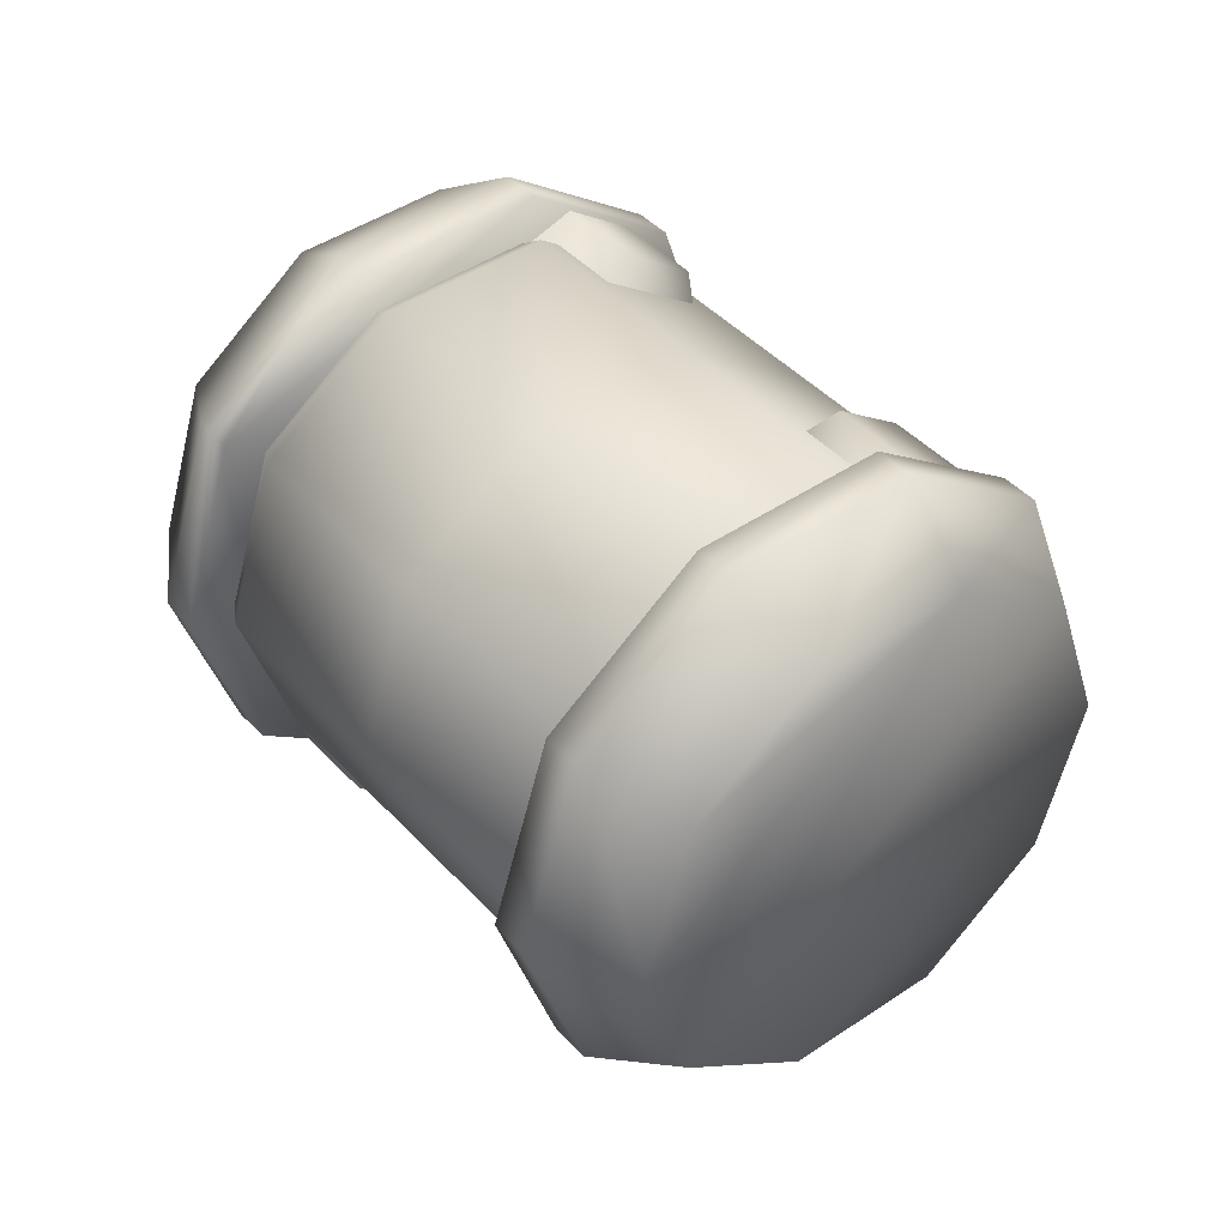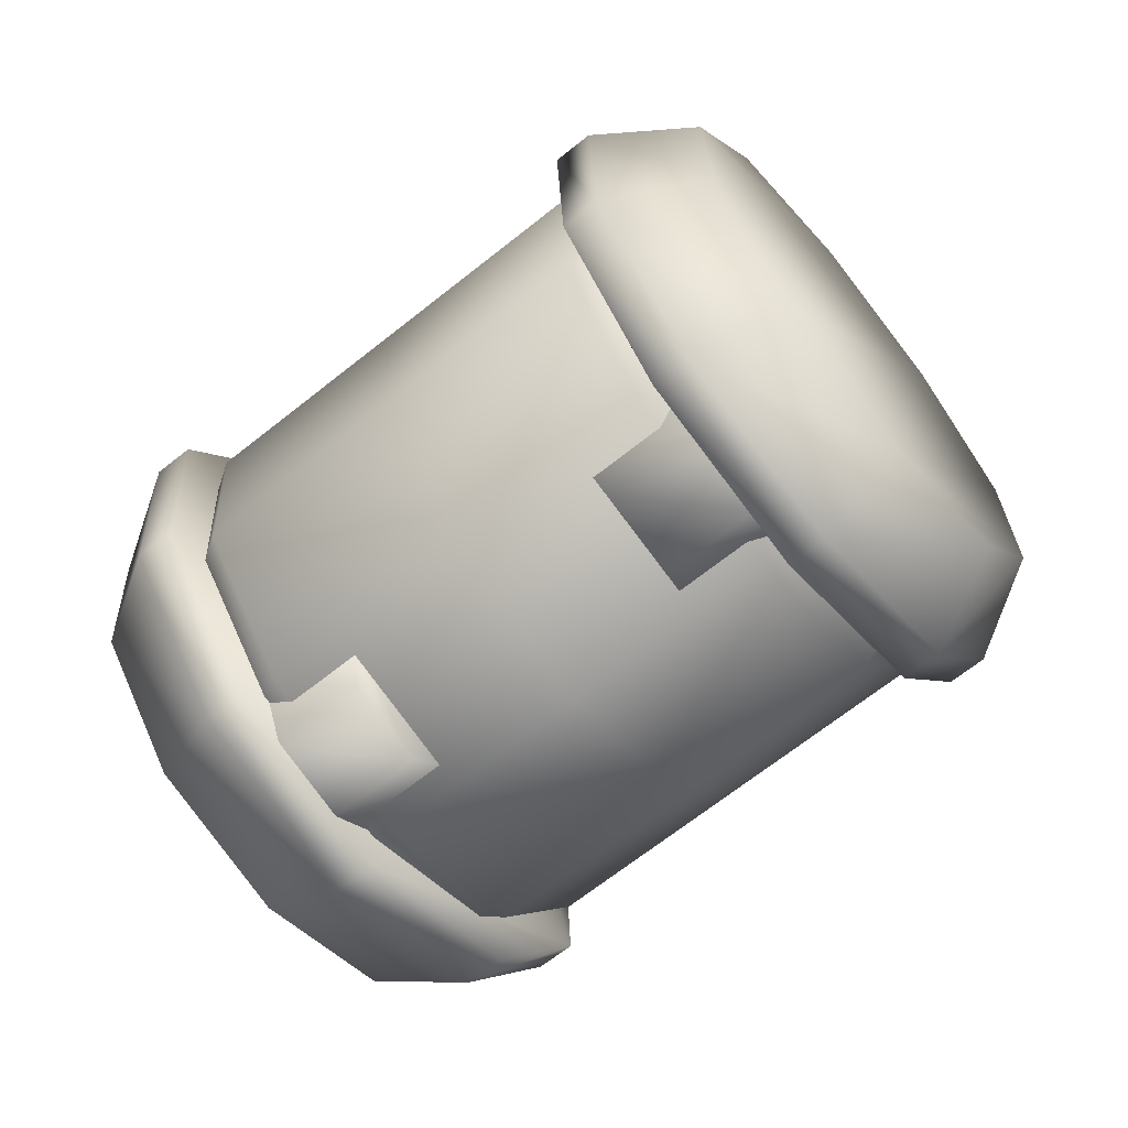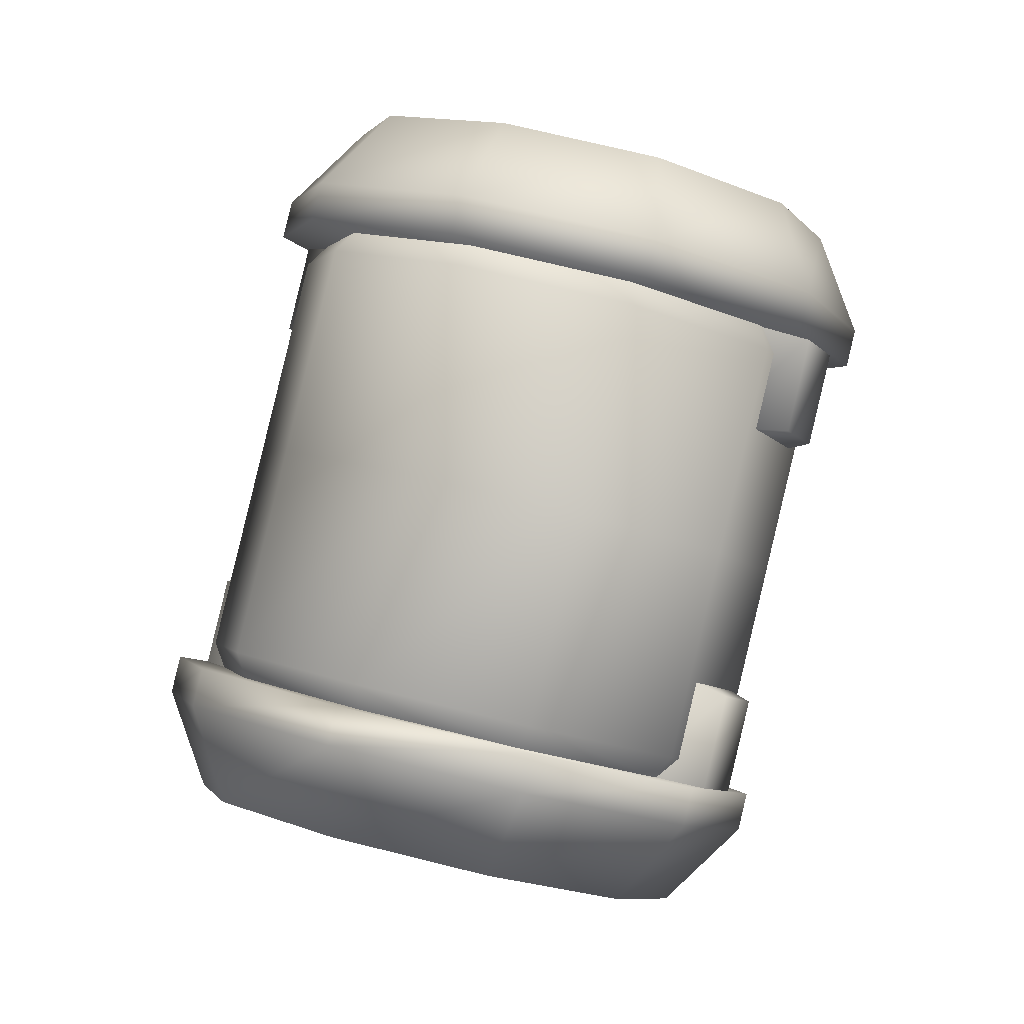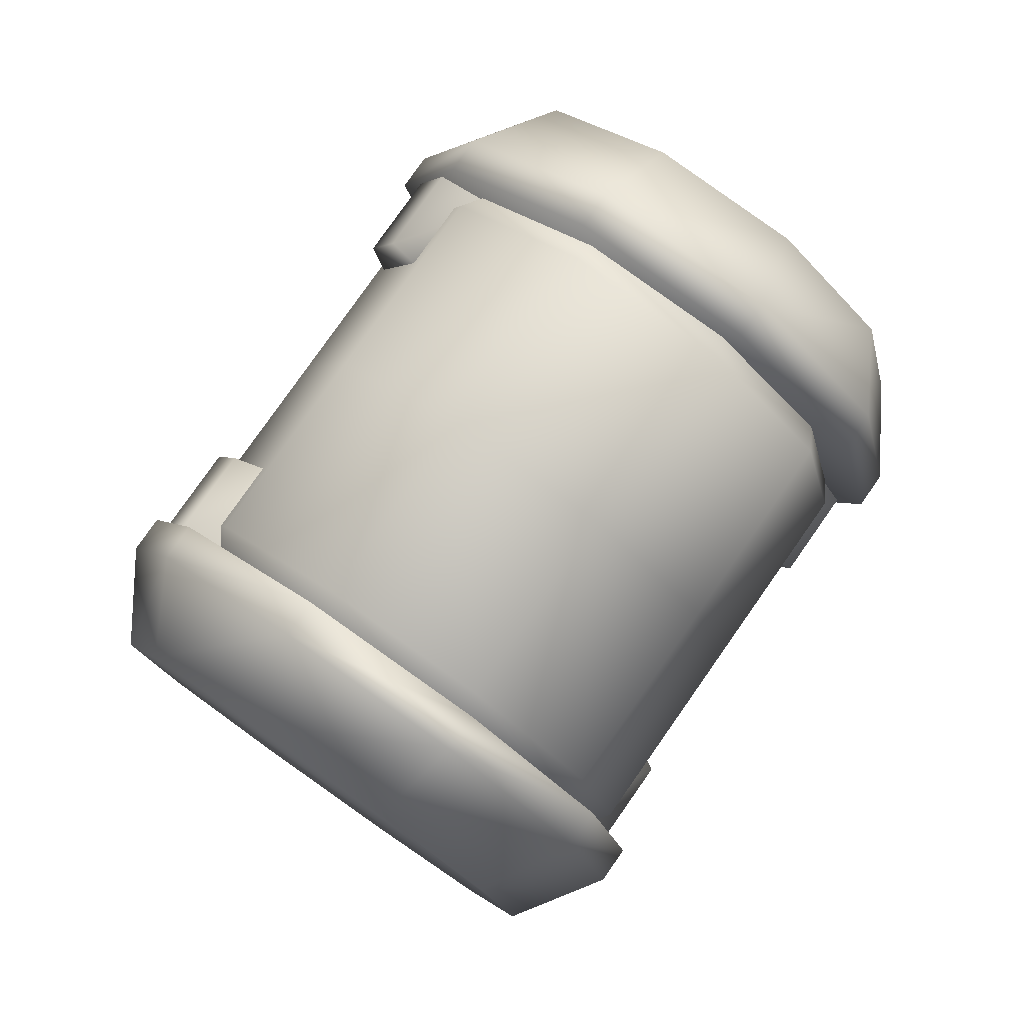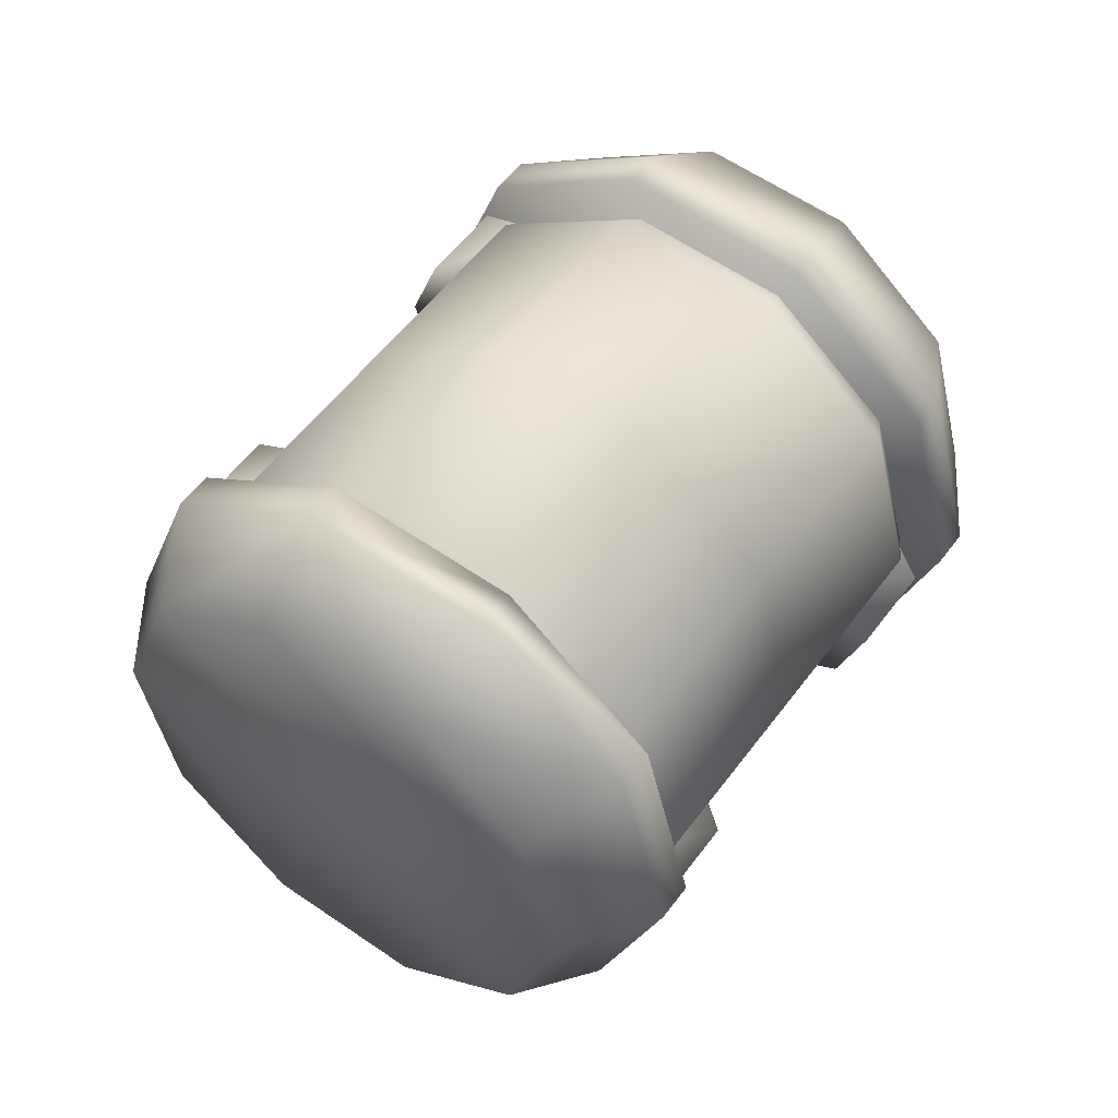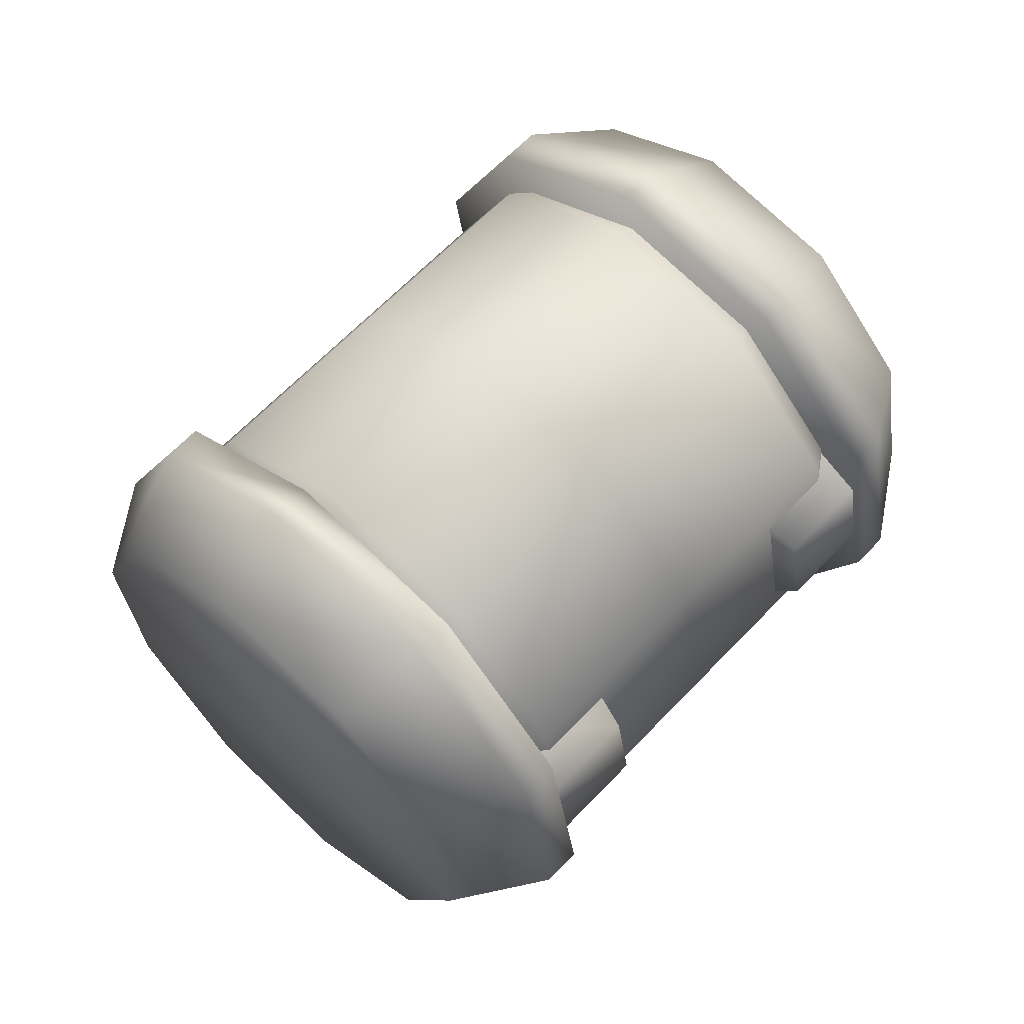
<metadata>
{"format":"obj","ext":"obj","renderer":"f3d","projection":"perspective","resolution":1024,"background":"white","views":[{"elev":-24.7,"azim":-92.5,"up":"+Y"},{"elev":37.1,"azim":-125.1,"up":"+Z"},{"elev":-54.1,"azim":-41.4,"up":"+Z"},{"elev":17.2,"azim":27.9,"up":"+Y"},{"elev":-9.0,"azim":28.5,"up":"+Y"},{"elev":-19.5,"azim":54.0,"up":"+Y"}]}
</metadata>
<code>
v 5.752 -12.55 3.594
v 7.035 -8.7 8.854
v 4.157 -10.55 10.13
v 3.113 -13.69 5.85
v 1.102 -14.2 -0.8572
v -0.6729 -15.03 2.226
v -5.141 -13.01 -2.799
v -5.755 -14.06 0.6454
v -10.59 -9.443 -1.49
v -10.19 -11.16 1.711
v -13.17 -4.857 2.57
v -12.29 -7.424 5.016
v -11.89 -1.004 7.83
v -11.25 -4.288 9.298
v -7.234 0.6425 12.28
v -7.459 -2.947 12.92
v -0.9914 -0.5453 14.22
v -2.377 -3.914 14.5
v 4.459 -4.114 12.91
v 2.06 -6.819 13.44
v 7.467 -7.744 8.048
v 4.891 -3.158 12.11
v 6.185 -11.6 2.788
v 1.534 -13.24 -1.663
v -4.709 -12.06 -3.605
v -10.16 -8.487 -2.295
v -12.74 -3.901 1.765
v -11.45 -0.04854 7.025
v -6.802 1.598 11.48
v -0.559 0.4106 13.42
v 4.344 -2.862 10.84
v 3.7 -3.58 10.97
v 5.868 -7.44 7.551
v 6.643 -6.954 7.219
v 4.789 -10.68 3.124
v 5.499 -10.39 2.525
v 0.8742 -12.07 -0.6227
v 1.349 -11.86 -1.446
v -4.38 -11.07 -2.257
v -4.222 -10.8 -3.179
v -8.968 -8.066 -1.155
v -9.085 -7.617 -2.011
v -11.14 -4.205 2.262
v -11.38 -3.525 1.612
v -10.06 -0.9626 6.689
v -10.24 -0.08746 6.305
v -6.142 0.4235 10.44
v -6.089 1.382 10.28
v -0.8875 -0.5762 12.07
v -0.5187 0.3222 12.01
v 11.14 4.205 -2.262
v 11.38 3.525 -1.612
v 10.24 0.08747 -6.305
v 10.06 0.9626 -6.689
v 6.089 -1.382 -10.28
v 6.142 -0.4235 -10.44
v 0.5187 -0.3222 -12.01
v 0.8875 0.5762 -12.07
v -4.344 2.862 -10.84
v -3.7 3.58 -10.97
v -6.643 6.954 -7.219
v -5.868 7.44 -7.551
v -5.499 10.39 -2.525
v -4.789 10.68 -3.124
v -1.349 11.86 1.446
v -0.8742 12.07 0.6227
v 4.222 10.8 3.179
v 4.38 11.07 2.257
v 9.085 7.617 2.011
v 8.968 8.066 1.155
v 6.715 2.378 6.426
v 9.013 -1.715 2.803
v 7.869 -5.152 -1.89
v 3.719 -6.622 -5.862
v -1.851 -5.562 -7.594
v -6.715 -2.378 -6.426
v -9.013 1.715 -2.803
v -7.869 5.152 1.89
v -3.719 6.622 5.862
v 1.851 5.562 7.594
v 5.846 -9.578 -0.3995
v 3.816 -10.3 -2.342
v 1.491 -8.918 -2.819
v 5.767 -7.404 1.274
v -8.586 1.172 3.978
v -9.015 2.572 6.304
v -6.985 3.291 8.246
v -4.311 2.686 8.07
v 4.722 -12.06 1.693
v 2.693 -12.78 -0.2492
v 0.1956 -11.78 -0.405
v 4.471 -10.27 3.687
v -9.836 -1.59 6.305
v -10.09 0.2035 8.299
v -8.057 0.9222 10.24
v -5.56 -0.076 10.4
v 7.234 -0.6425 -12.28
v 0.9914 0.5453 -14.22
v 2.377 3.914 -14.5
v 7.459 2.947 -12.92
v 11.89 1.004 -7.83
v 11.25 4.288 -9.298
v 13.17 4.857 -2.57
v 12.29 7.424 -5.016
v 10.59 9.443 1.49
v 10.19 11.16 -1.711
v 5.141 13.01 2.799
v 5.755 14.06 -0.6454
v -1.102 14.2 0.8572
v 0.6729 15.03 -2.226
v -5.752 12.55 -3.594
v -3.113 13.69 -5.85
v -7.035 8.7 -8.854
v -4.157 10.55 -10.13
v -4.459 4.114 -12.91
v -2.06 6.819 -13.44
v 0.559 -0.4106 -13.42
v -4.891 3.158 -12.11
v 6.802 -1.598 -11.48
v 11.45 0.04854 -7.025
v 12.74 3.901 -1.765
v 10.16 8.487 2.295
v 4.709 12.06 3.605
v -1.534 13.24 1.663
v -6.185 11.6 -2.788
v -7.467 7.744 -8.048
v 6.933 -3.406 -8.149
v 8.963 -2.687 -6.207
v 8.54 -1.274 -3.892
v 4.264 -2.788 -7.984
v -1.445 9.021 2.732
v -3.764 10.41 2.245
v -5.794 9.694 0.3024
v -5.721 7.507 -1.36
v 8.057 -0.9222 -10.24
v 10.09 -0.2035 -8.299
v 9.836 1.59 -6.305
v 5.56 0.07601 -10.4
v -0.1956 11.78 0.405
v -2.692 12.78 0.2492
v -4.722 12.06 -1.693
v -4.471 10.27 -3.687
g mat-tex
f 1 2 3
f 1 3 4
f 5 1 4
f 5 4 6
f 7 5 6
f 7 6 8
f 9 7 8
f 9 8 10
f 11 9 10
f 11 10 12
f 13 11 12
f 13 12 14
f 15 13 14
f 15 14 16
f 17 15 16
f 17 16 18
f 19 17 18
f 19 18 20
f 2 19 20
f 2 20 3
f 21 22 19
f 21 19 2
f 23 21 2
f 23 2 1
f 24 23 1
f 24 1 5
f 25 24 5
f 25 5 7
f 26 25 7
f 26 7 9
f 27 26 9
f 27 9 11
f 28 27 11
f 28 11 13
f 29 28 13
f 29 13 15
f 30 29 15
f 30 15 17
f 22 30 17
f 22 17 19
f 22 21 23
f 22 23 24
f 22 24 25
f 22 25 26
f 22 26 27
f 22 27 28
f 22 28 29
f 22 29 30
f 31 32 33
f 31 33 34
f 34 33 35
f 34 35 36
f 36 35 37
f 36 37 38
f 38 37 39
f 38 39 40
f 40 39 41
f 40 41 42
f 42 41 43
f 42 43 44
f 44 43 45
f 44 45 46
f 46 45 47
f 46 47 48
f 48 47 49
f 48 49 50
f 50 49 32
f 50 32 31
f 51 52 53
f 51 53 54
f 54 53 55
f 54 55 56
f 56 55 57
f 56 57 58
f 58 57 59
f 58 59 60
f 60 59 61
f 60 61 62
f 62 61 63
f 62 63 64
f 64 63 65
f 64 65 66
f 66 65 67
f 66 67 68
f 68 67 69
f 68 69 70
f 70 69 52
f 70 52 51
f 52 69 71
f 52 71 72
f 53 52 72
f 53 72 73
f 55 53 73
f 55 73 74
f 57 55 74
f 57 74 75
f 59 57 75
f 59 75 76
f 61 59 76
f 61 76 77
f 63 61 77
f 63 77 78
f 65 63 78
f 65 78 79
f 67 65 79
f 67 79 80
f 69 67 80
f 69 80 71
f 71 31 34
f 71 34 72
f 72 34 36
f 72 36 73
f 73 36 38
f 73 38 74
f 74 38 40
f 74 40 75
f 75 40 42
f 75 42 76
f 76 42 44
f 76 44 77
f 77 44 46
f 77 46 78
f 78 46 48
f 78 48 79
f 79 48 50
f 79 50 80
f 80 50 31
f 80 31 71
f 81 82 83
f 81 83 84
f 85 86 87
f 85 87 88
f 89 90 82
f 89 82 81
f 90 91 83
f 90 83 82
f 92 89 81
f 92 81 84
f 93 94 86
f 93 86 85
f 94 95 87
f 94 87 86
f 95 96 88
f 95 88 87
f 97 98 99
f 97 99 100
f 101 97 100
f 101 100 102
f 103 101 102
f 103 102 104
f 105 103 104
f 105 104 106
f 107 105 106
f 107 106 108
f 109 107 108
f 109 108 110
f 111 109 110
f 111 110 112
f 113 111 112
f 113 112 114
f 115 113 114
f 115 114 116
f 98 115 116
f 98 116 99
f 117 118 115
f 117 115 98
f 119 117 98
f 119 98 97
f 120 119 97
f 120 97 101
f 121 120 101
f 121 101 103
f 122 121 103
f 122 103 105
f 123 122 105
f 123 105 107
f 124 123 107
f 124 107 109
f 125 124 109
f 125 109 111
f 126 125 111
f 126 111 113
f 118 126 113
f 118 113 115
f 118 117 119
f 118 119 120
f 118 120 121
f 118 121 122
f 118 122 123
f 118 123 124
f 118 124 125
f 118 125 126
f 127 128 129
f 127 129 130
f 131 132 133
f 131 133 134
f 135 136 128
f 135 128 127
f 136 137 129
f 136 129 128
f 138 135 127
f 138 127 130
f 139 140 132
f 139 132 131
f 140 141 133
f 140 133 132
f 141 142 134
f 141 134 133
f 16 6 18
f 6 4 18
f 4 20 18
f 4 3 20
f 14 6 16
f 14 8 6
f 8 14 10
f 14 12 10
f 108 106 116
f 116 110 108
f 106 99 116
f 99 106 100
f 106 104 100
f 100 104 102
f 110 116 114
f 114 112 110

</code>
